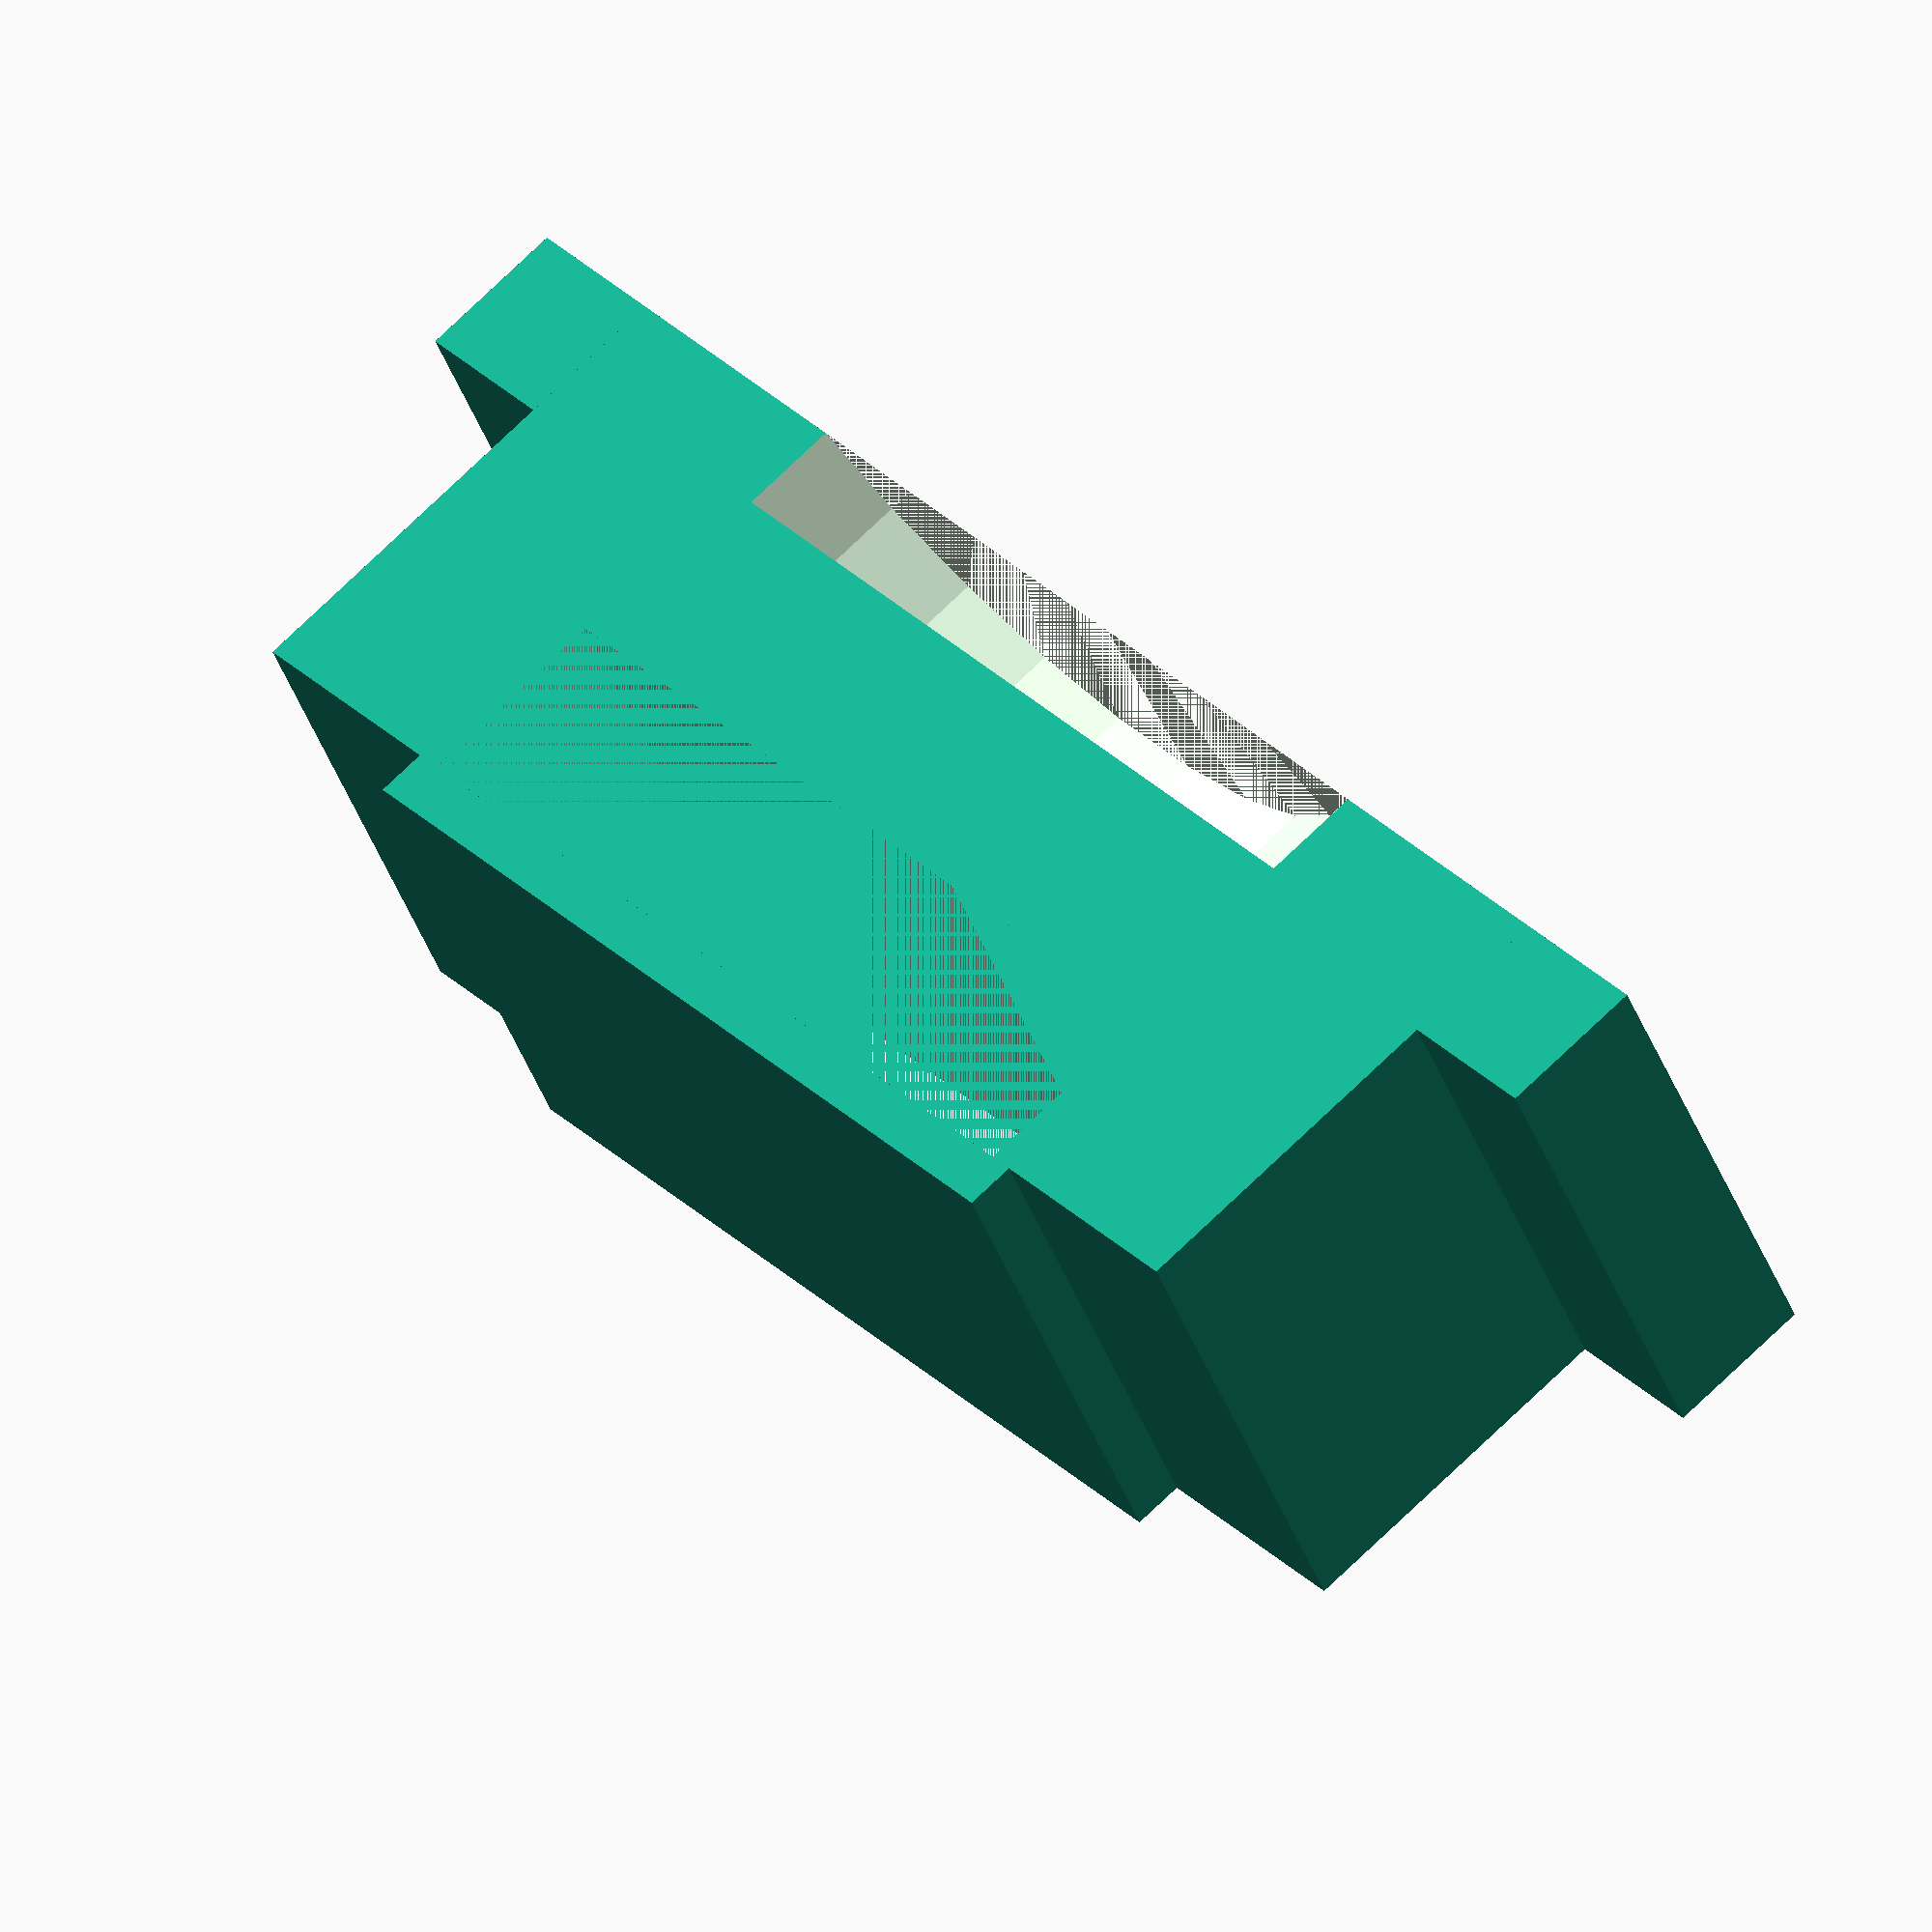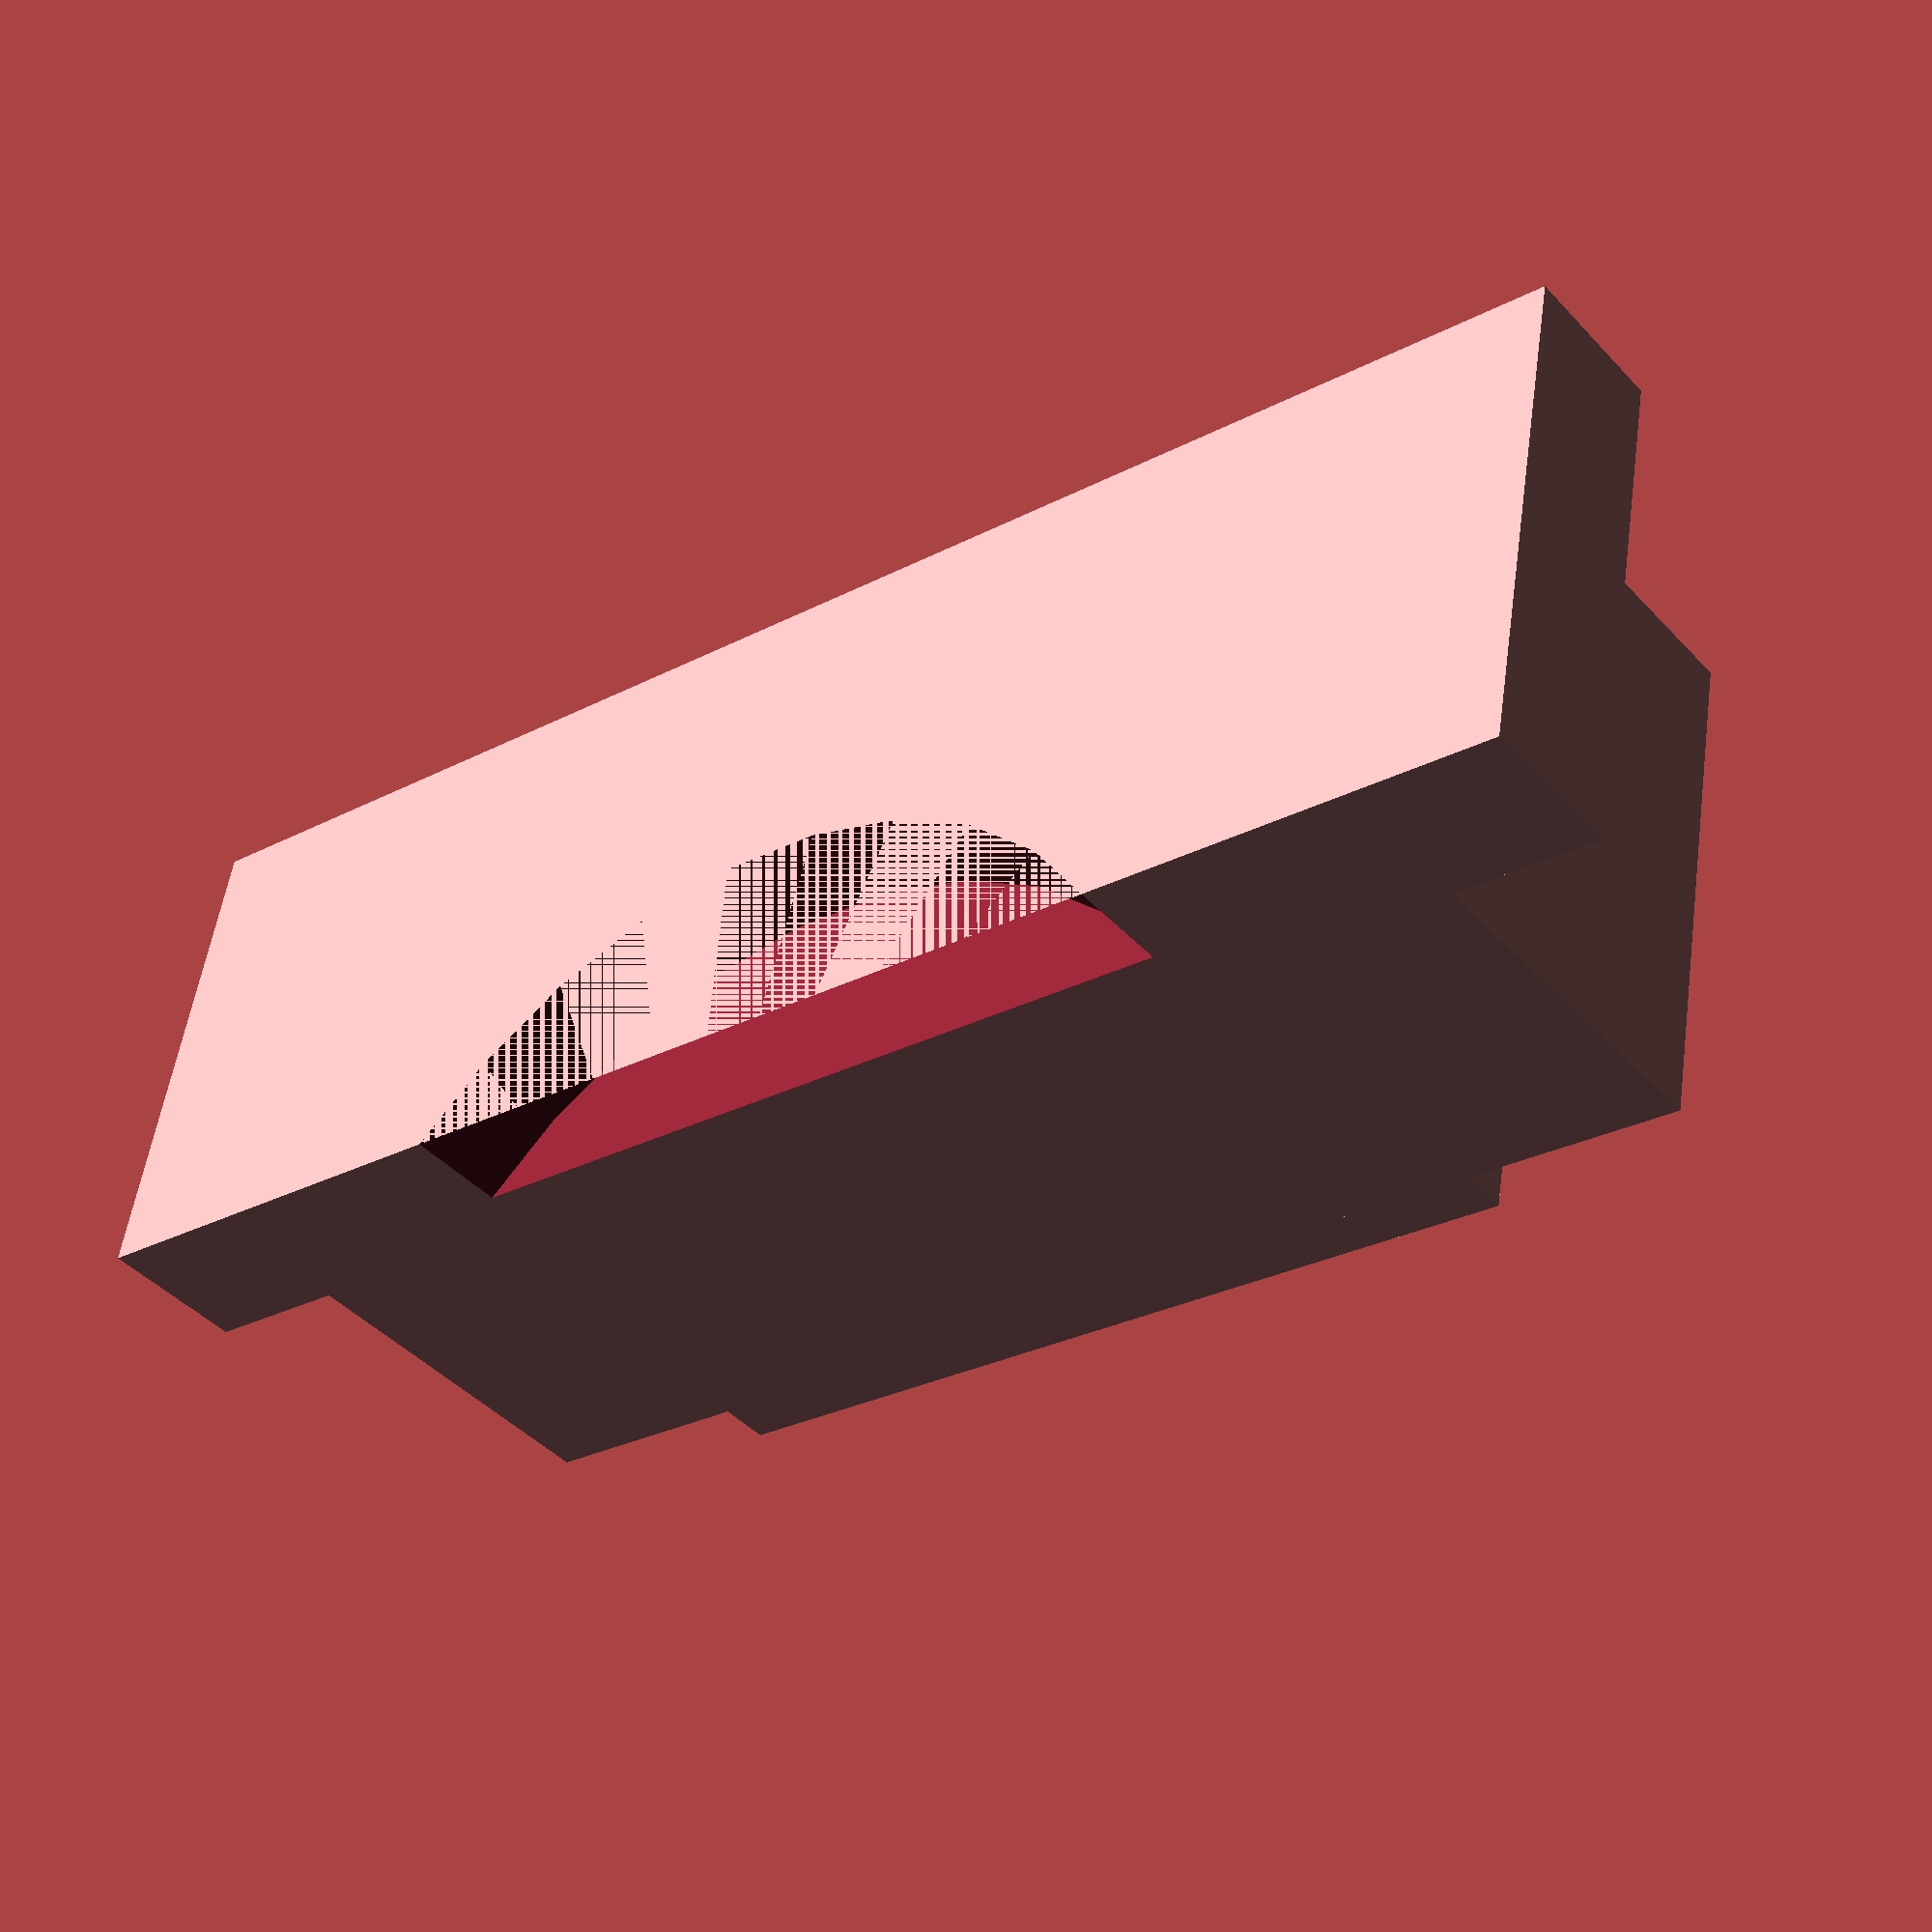
<openscad>
// main
difference() {
    cube([27,  10, 10]);
    // middle hole
     translate([5, 6, 0]) cube([17, 4, 10]);
    // finger hole
    translate([13.5, 2, - 6]) rotate([90, 0, 0]) cylinder(2, r=10);
}

// top
translate([4.5, 10, 0]) cube([18, 1, 10]);

//right
translate([27, 0, 0]) cube([3, 3, 10]);

//left
translate([-3, 0, 0]) cube([3, 3, 10]);
</openscad>
<views>
elev=40.1 azim=131.3 roll=198.7 proj=o view=solid
elev=306.3 azim=219.3 roll=188.2 proj=p view=wireframe
</views>
